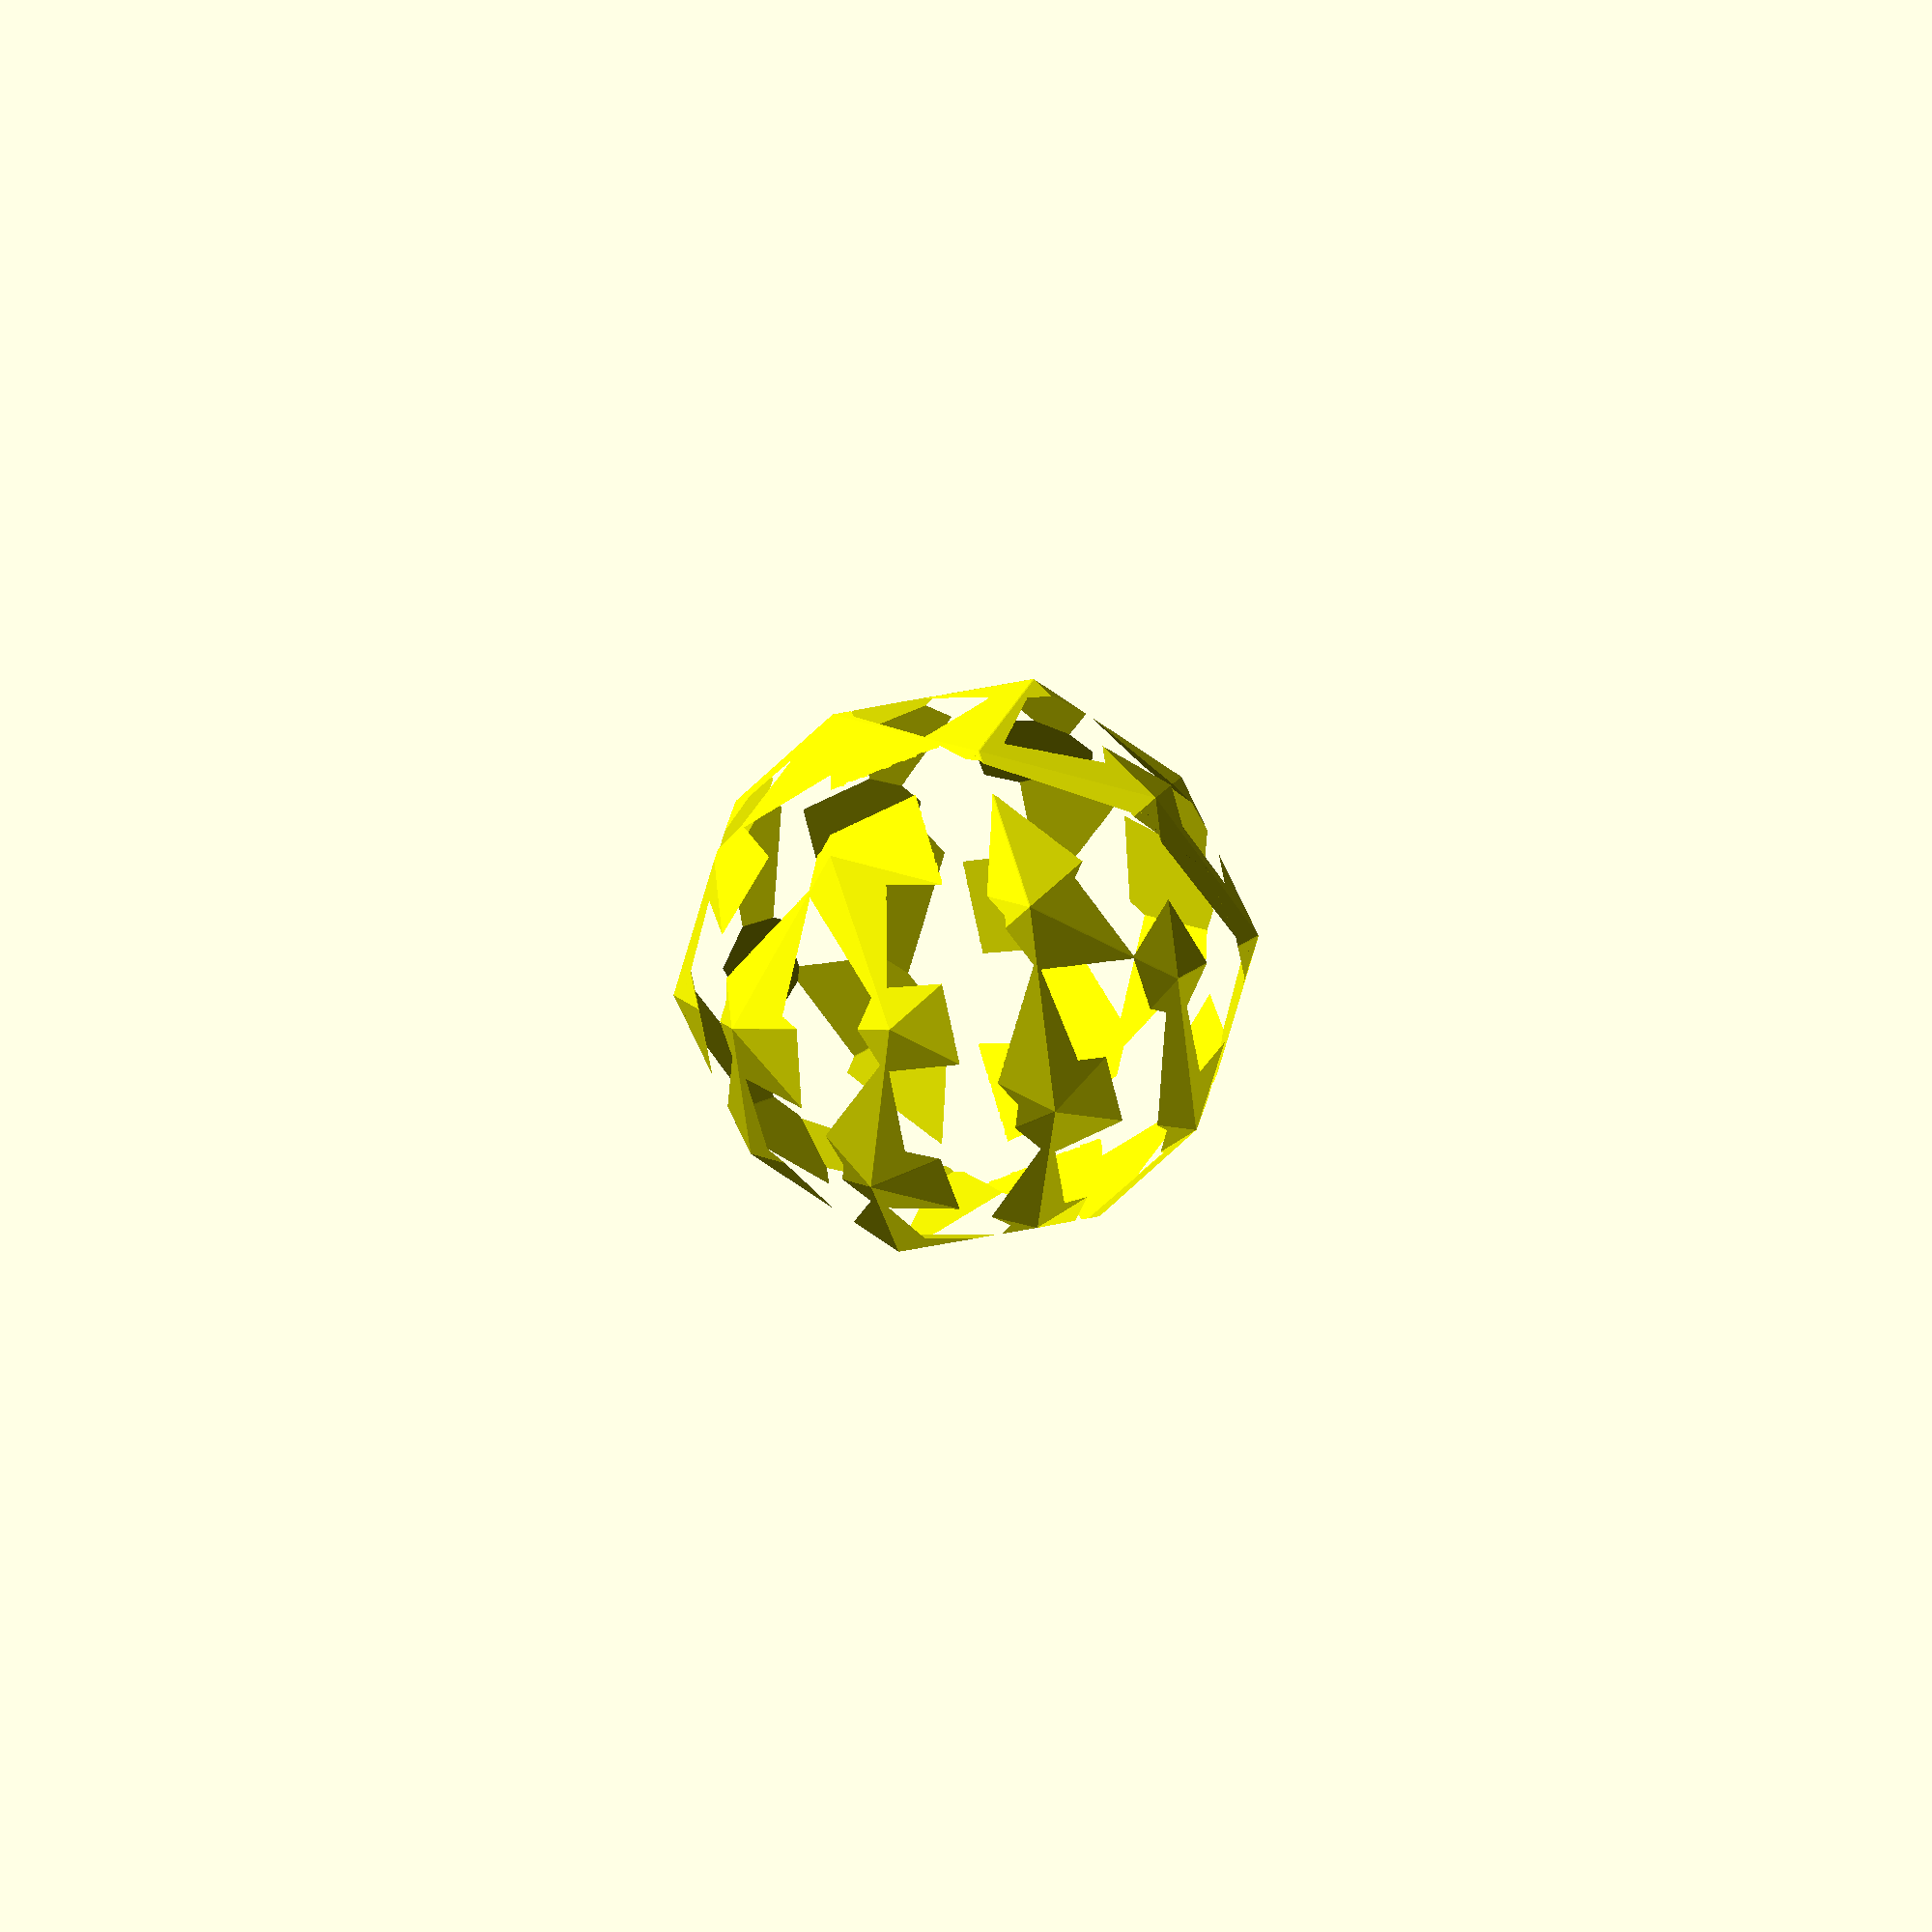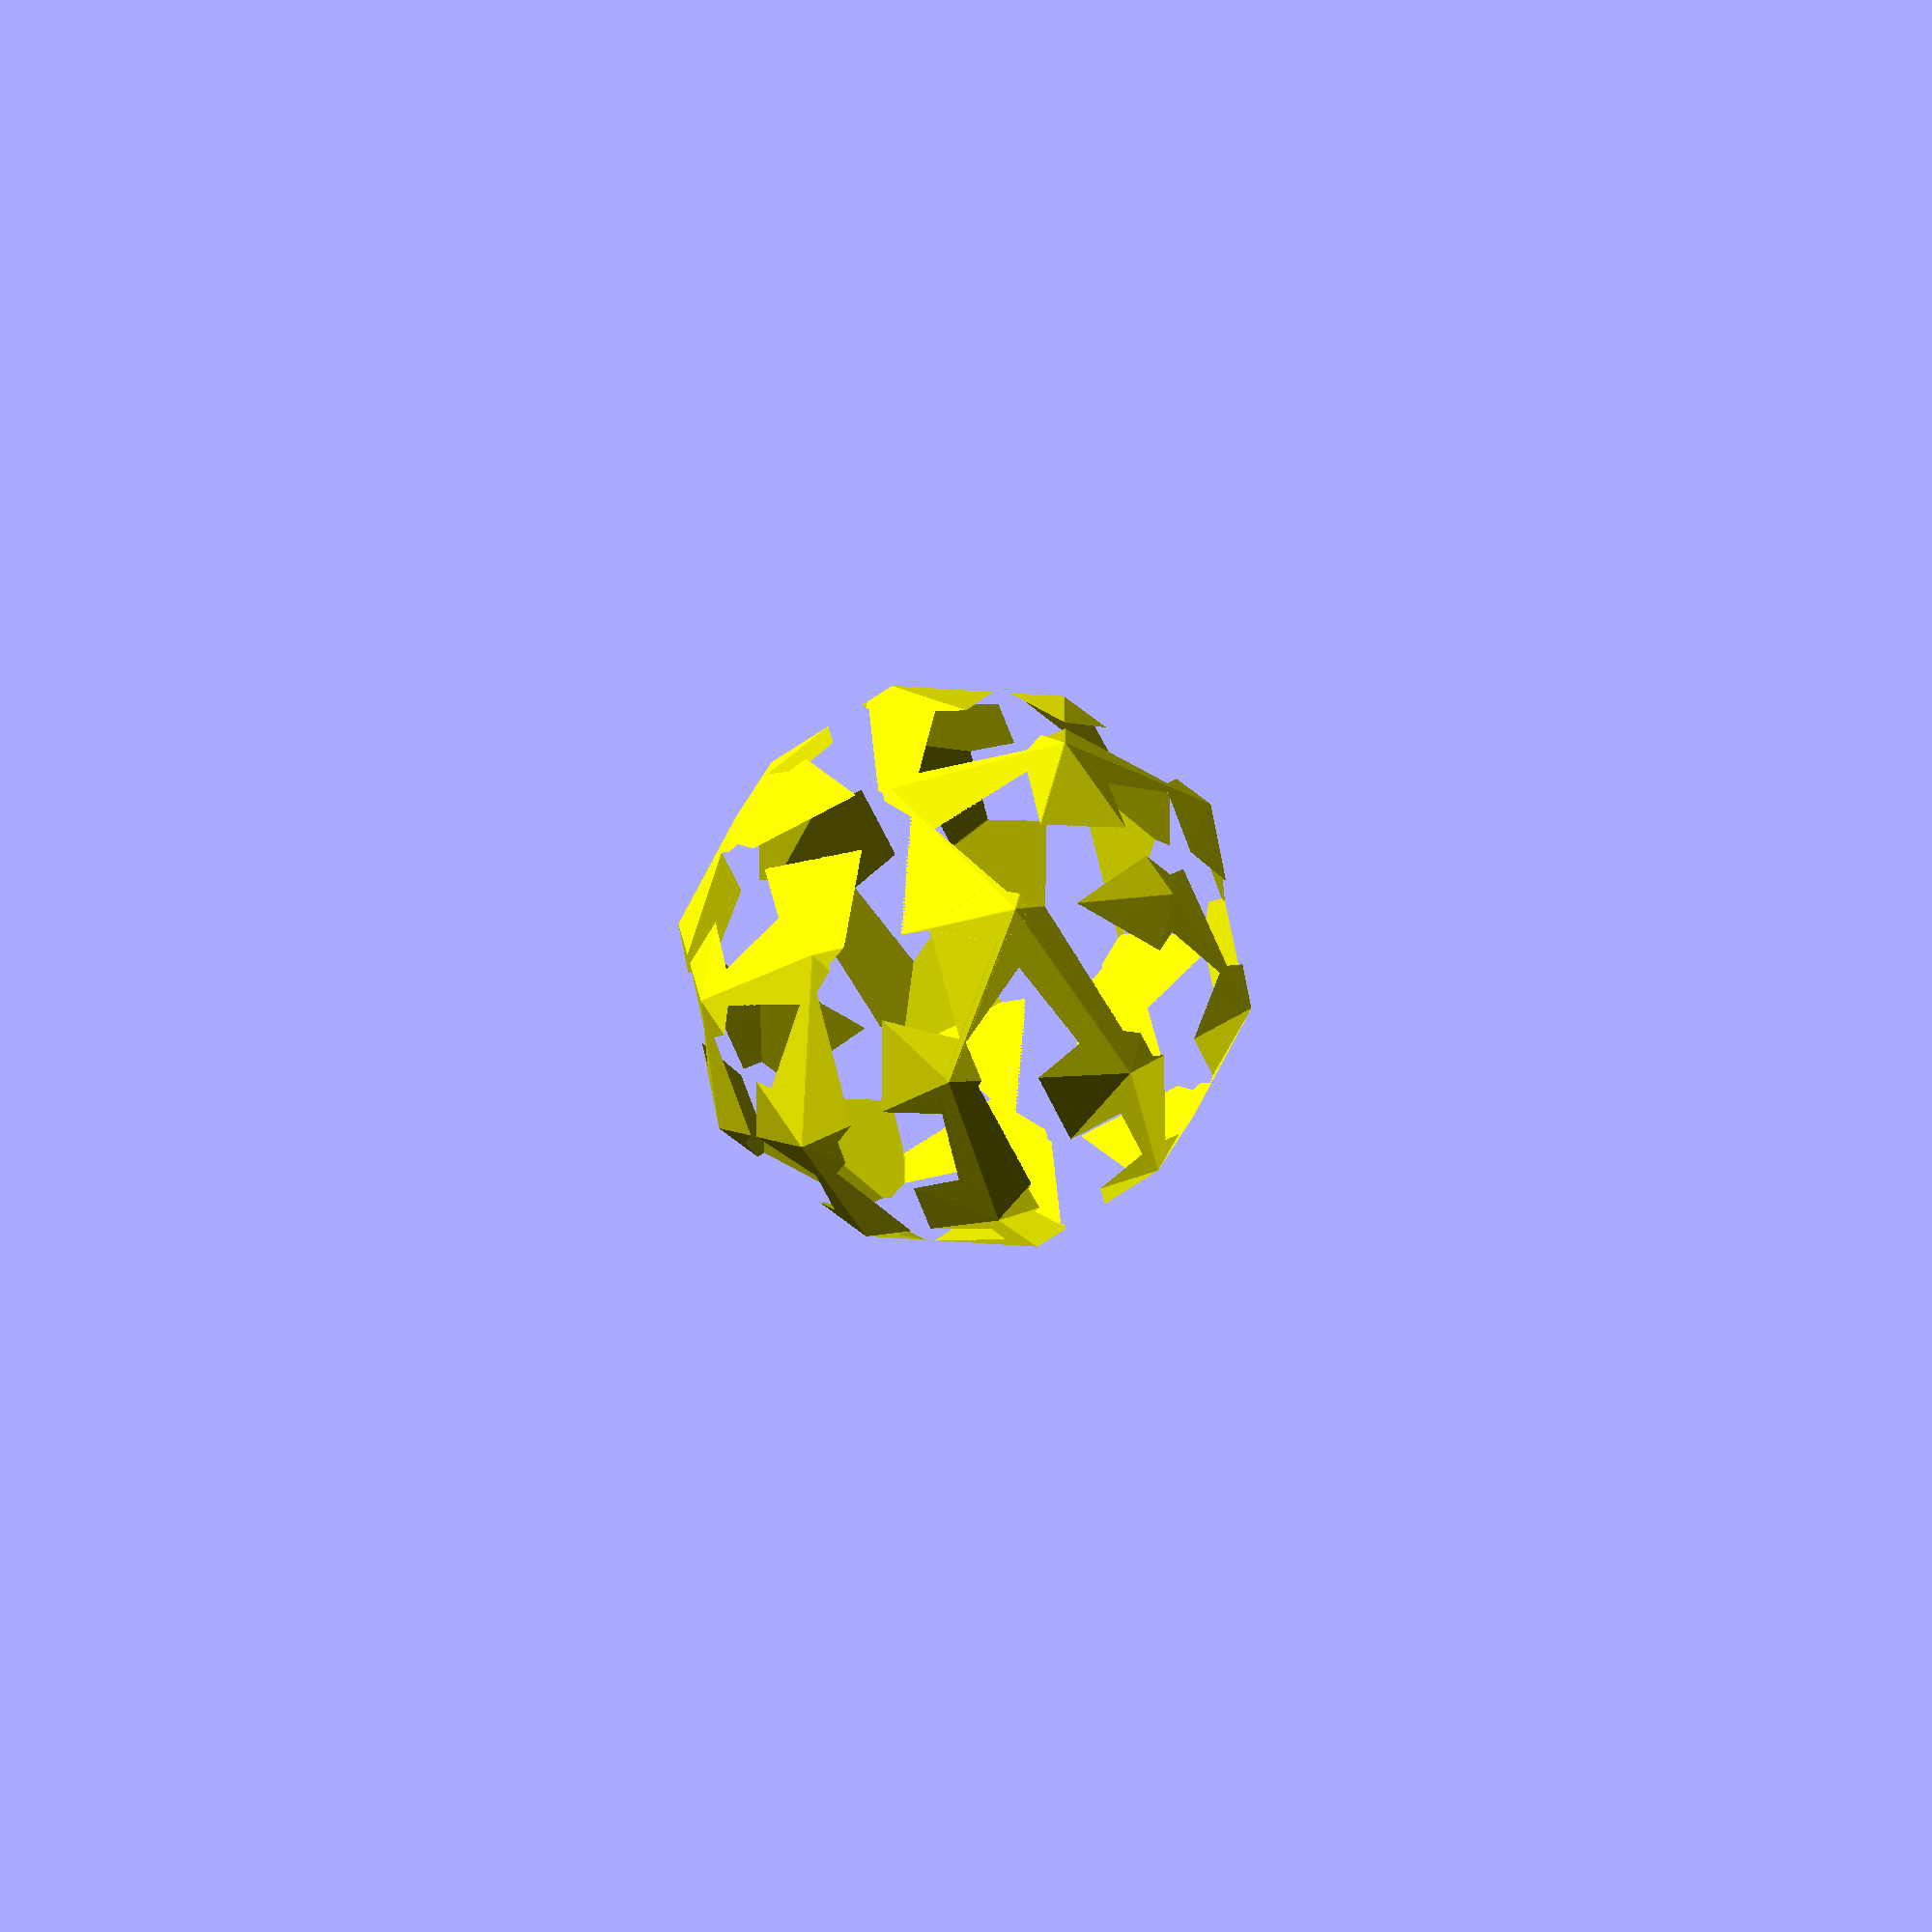
<openscad>
// Auto-generated OpenSCAD file

    shift = 0.1;

    inner_points = 10*[[5.706443019642959e-06, -0.2723516987986492, 2.5837617057555686], [1.4999954393425396, 1.0642537474213205, -1.8350415916407063], [-1.4999954393425396, -1.0642537474213205, 1.8350415916407063], [-5.706443019642959e-06, 0.2723516987986492, -2.5837617057555686], [0.9270536898503097, -2.3455753471556426, 0.6235765766532704], [1.4999987850420502, -1.8350374962478342, -1.0642560933519971], [-1.4999987850420502, 1.8350374962478342, 1.0642560933519971], [-0.9270536898503097, 2.3455753471556426, -0.6235765766532704], [2.4270527678798555, 0.2381872333395192, 0.8959250547901861], [-1.5000012149505249, -1.8350392457153057, -1.0642496520232227], [1.5000012149505249, 1.8350392457153057, 1.0642496520232227], [-2.4270527678798555, -0.2381872333395192, -0.8959250547901861], [4.962674139297185e-06, -1.7387961310994404, 1.8390700989324391], [1.330582852496041, -0.5531495795607023, -2.0806647086000423], [-1.330582852496041, 0.5531495795607023, 2.0806647086000423], [-4.962674139297185e-06, 1.7387961310994404, -1.8390700989324391], [2.1529364705869334, -1.285918487941708, 0.3418610979985478], [-1.6062511876135943e-07, -2.4225275722759347, -0.7327693879394935], [1.6062511876135943e-07, 2.4225275722759347, 0.7327693879394935], [-2.1529364705869334, 1.285918487941708, -0.3418610979985478], [1.330591142168375, 0.5531511314398159, 2.080658994767834], [2.1529335027574232, 1.2859209989348601, -0.3418703431732669], [-2.1529335027574232, -1.2859209989348601, 0.3418703431732669], [-1.330591142168375, -0.5531511314398159, -2.080658994767834], [1.5000045606500354, -1.0642519979538485, 1.8350351503119327], [2.427049198357815, -0.2381844026416876, -0.8959354770790755], [-0.9270482763947859, -2.345576428386003, 0.6235805576133857], [-3.638687006146668e-06, -1.519508833073842, -2.1073900697776224], [3.638687006146668e-06, 1.519508833073842, 2.1073900697776224], [0.9270482763947859, 2.345576428386003, -0.6235805576133857], [-2.427049198357815, 0.2381844026416876, 0.8959354770790755], [-1.5000045606500354, 1.0642519979538485, -1.8350351503119327]];

    outer_points_unshifted = 10*[[-0.19608520439314178, -0.9270801333840294, -2.4191058304470165], [0.19608700353766162, -0.9270218327319238, 2.4191280265173996], [-0.19608700353766162, 0.9270218327319238, -2.4191280265173996], [0.19608520439314178, 0.9270801333840294, 2.4191058304470165], [2.344218701663454, -1.1134433769019005e-05, -1.1201065478994996], [2.4940151556499304, 1.1134433769019005e-05, 0.7279343399404099], [-2.4940151556499304, -1.1134433769019005e-05, -0.7279343399404099], [-2.344218701663454, 1.1134433769019005e-05, 1.1201065478994996], [0.9240227990973536, -2.427050982949786, -0.0748691719653011], [0.9240180888758501, 2.427050982949786, -0.0749272820319791], [-0.9240180888758501, -2.427050982949786, 0.0749272820319791], [-0.9240227990973536, 2.427050982949786, 0.0748691719653011], [1.1522975479796653, -2.5858029875943017e-05, -2.253397695612072], [1.5001770417057199, 2.5858029875943017e-05, 2.0383963444847573], [-1.5001770417057199, -2.5858029875943017e-05, -2.0383963444847573], [-1.1522975479796653, 2.5858029875943017e-05, 2.253397695612072], [2.145898311350253, -1.33058699723953, -0.1739238179767419], [2.1458957290561314, 1.33058699723953, -0.17395567577440402], [-2.1458957290561314, -1.33058699723953, 0.17395567577440402], [-2.145898311350253, 1.33058699723953, 0.1739238179767419], [-0.10749858643607466, -2.152950967663567, -1.3262115212473227], [0.10750276467573276, -2.1529190053808764, 1.326263068246747], [-0.10750276467573276, 2.1529190053808764, -1.326263068246747], [0.10749858643607466, 2.152950967663567, 1.3262115212473227], [1.3739100632364183, -1.500018015784093, -1.61626640454501], [1.616285817180746, -1.4999819839995254, 1.3739265645794962], [1.3739071521594346, 1.4999819839995254, -1.6163023185413057], [1.6162829061037622, 1.500018015784093, 1.3738906505832005], [-1.6162829061037622, -1.500018015784093, -1.3738906505832005], [-1.3739071521594346, -1.4999819839995254, 1.6163023185413057], [-1.616285817180746, 1.4999819839995254, -1.3739265645794962], [-1.3739100632364183, 1.500018015784093, 1.61626640454501]];
    
    outer_points = [for (p = outer_points_unshifted) [p[0], p[1], p[2] + shift]];

    // Convex hull for inner set (I)
    module inner_hull() {
        hull() {
            for (p = inner_points) {
                translate(p) sphere(r=0.1);
            }
        }
    }

    // Convex hull for outer set (O) minus inner hull (O \ I)
    module outer_minus_inner() {
        difference() {
            hull() {
                for (p = outer_points) {
                    translate(p) sphere(r=0.1);
                }
            }
            inner_hull(); // Subtract inner hull
        }
    }

    // Convex hull for outer set (O) minus all translated inner hulls
    module outer_minus_AllTranslationInner() {
        difference() {
            hull() {
                for (p = outer_points) {
                    translate(p) sphere(r=0.1);
                }
            }
            hull() {
                translate([0,0,50]) inner_hull();
                translate([0,0,-50]) inner_hull();
            }; // Subtract translated inner hulls
        }
    }

    // Difference between outer_minus_inner and outer_minus_AllTranslationInner
    module outer_minus_inner_diff() {
        difference() {
            // Outer minus inner
            difference() {
                hull() {
                    for (p = outer_points) {
                        translate(p) sphere(r=0.1);
                    }
                }
                inner_hull();
            }

            // Subtract Outer minus AllTranslationInner
            difference() {
                hull() {
                    for (p = outer_points) {
                        translate(p) sphere(r=0.1);
                    }
                }
                hull() {
                    translate([0,0,50]) inner_hull();
                    translate([0,0,-50]) inner_hull();
                };
            }
        }
    }

    // Rendering all with colors applied
    // color([1, 0, 0, 0.5]) inner_hull(); // Transparent red
    // color([0, 0, 1, 1]) outer_minus_inner(); // Opaque blue
    color([1, 1, 0, 1]) outer_minus_inner_diff(); // Opaque yellow
    
</openscad>
<views>
elev=322.2 azim=299.1 roll=182.9 proj=o view=wireframe
elev=69.9 azim=241.1 roll=102.7 proj=o view=wireframe
</views>
